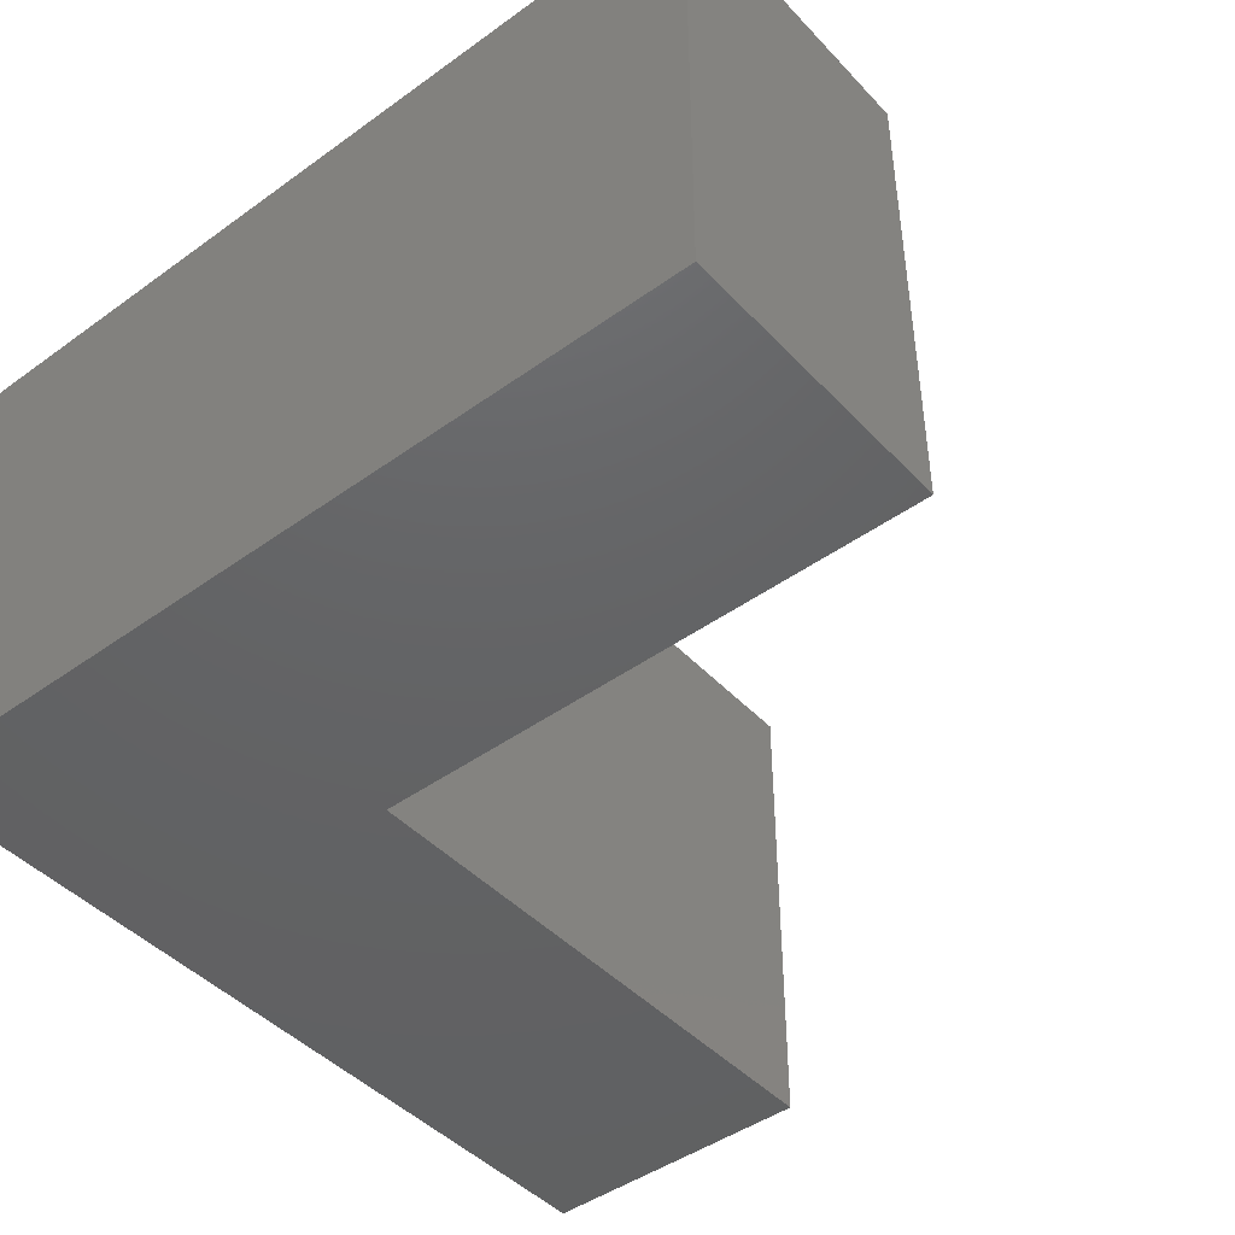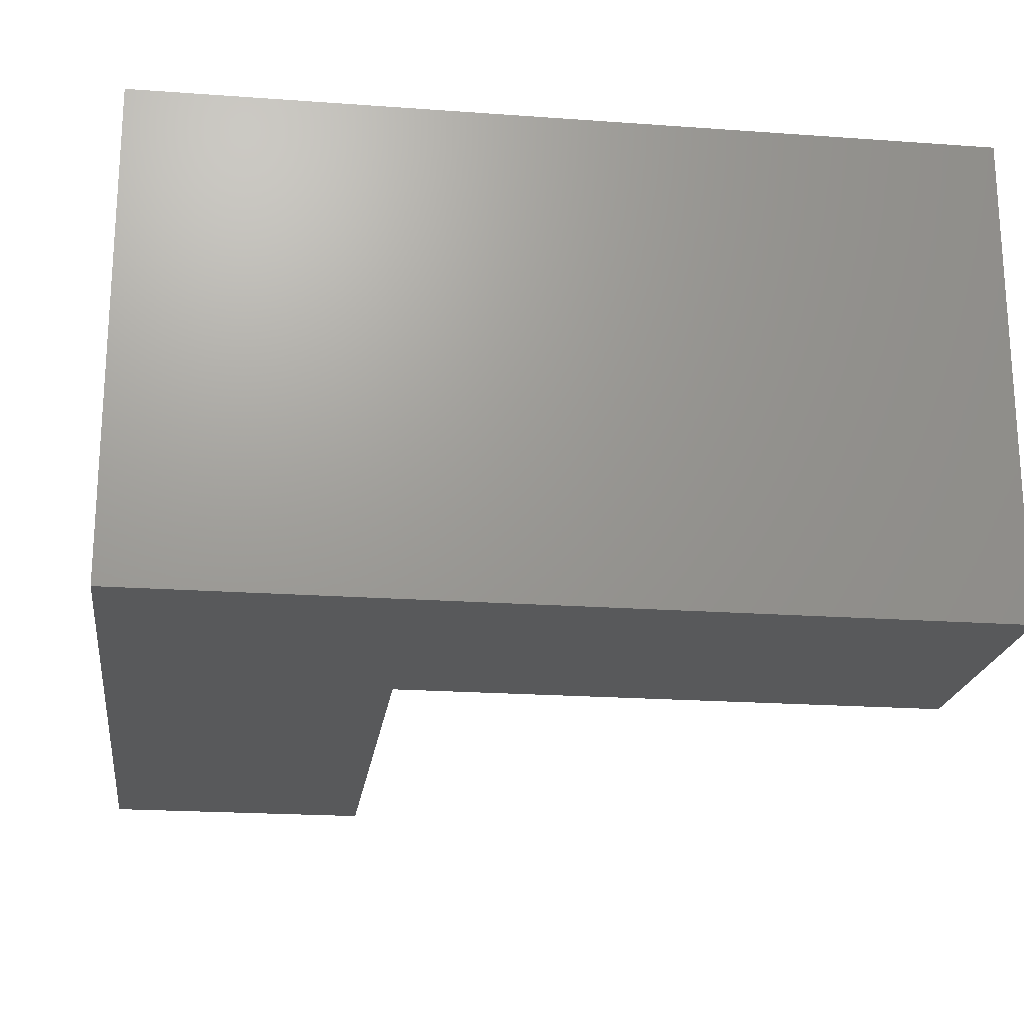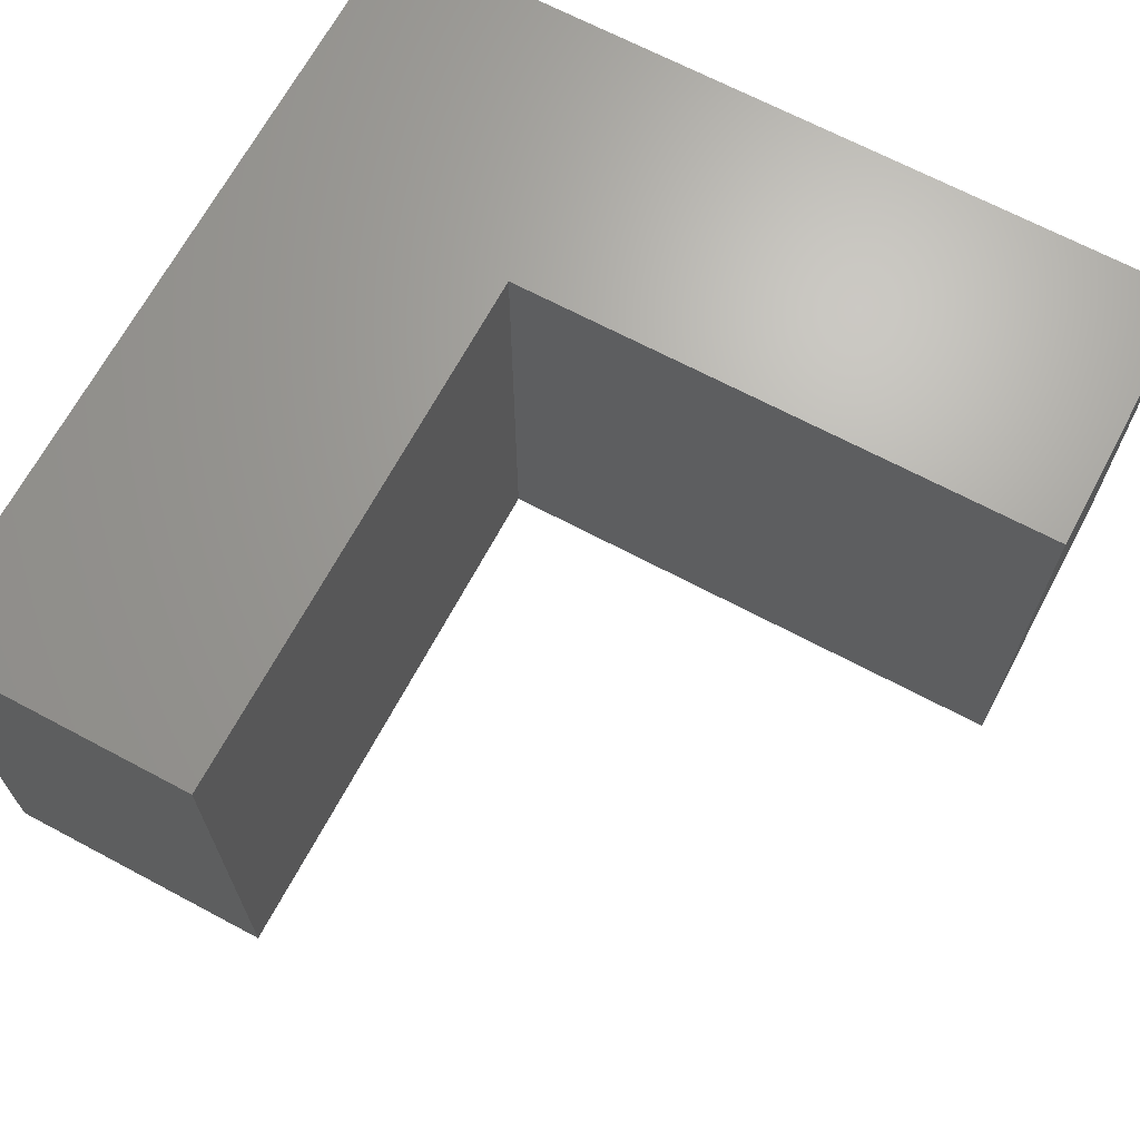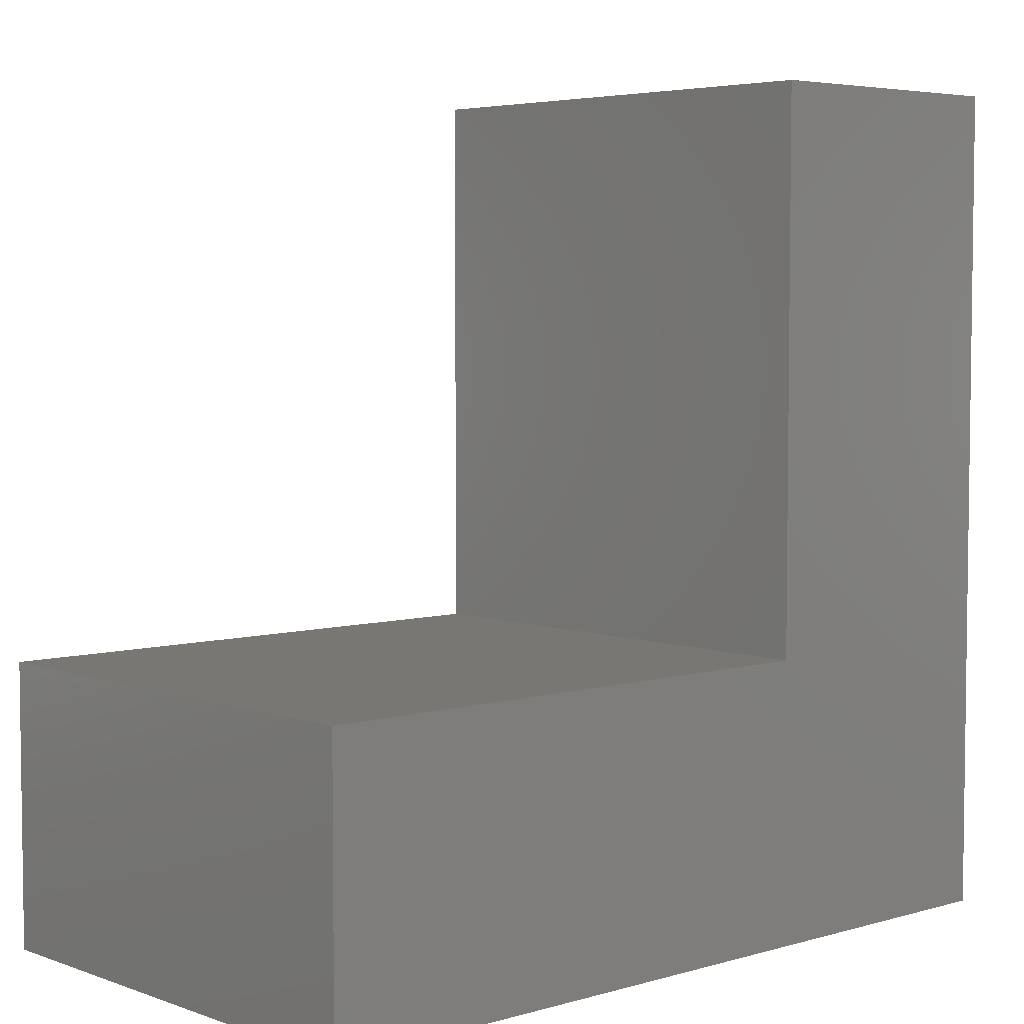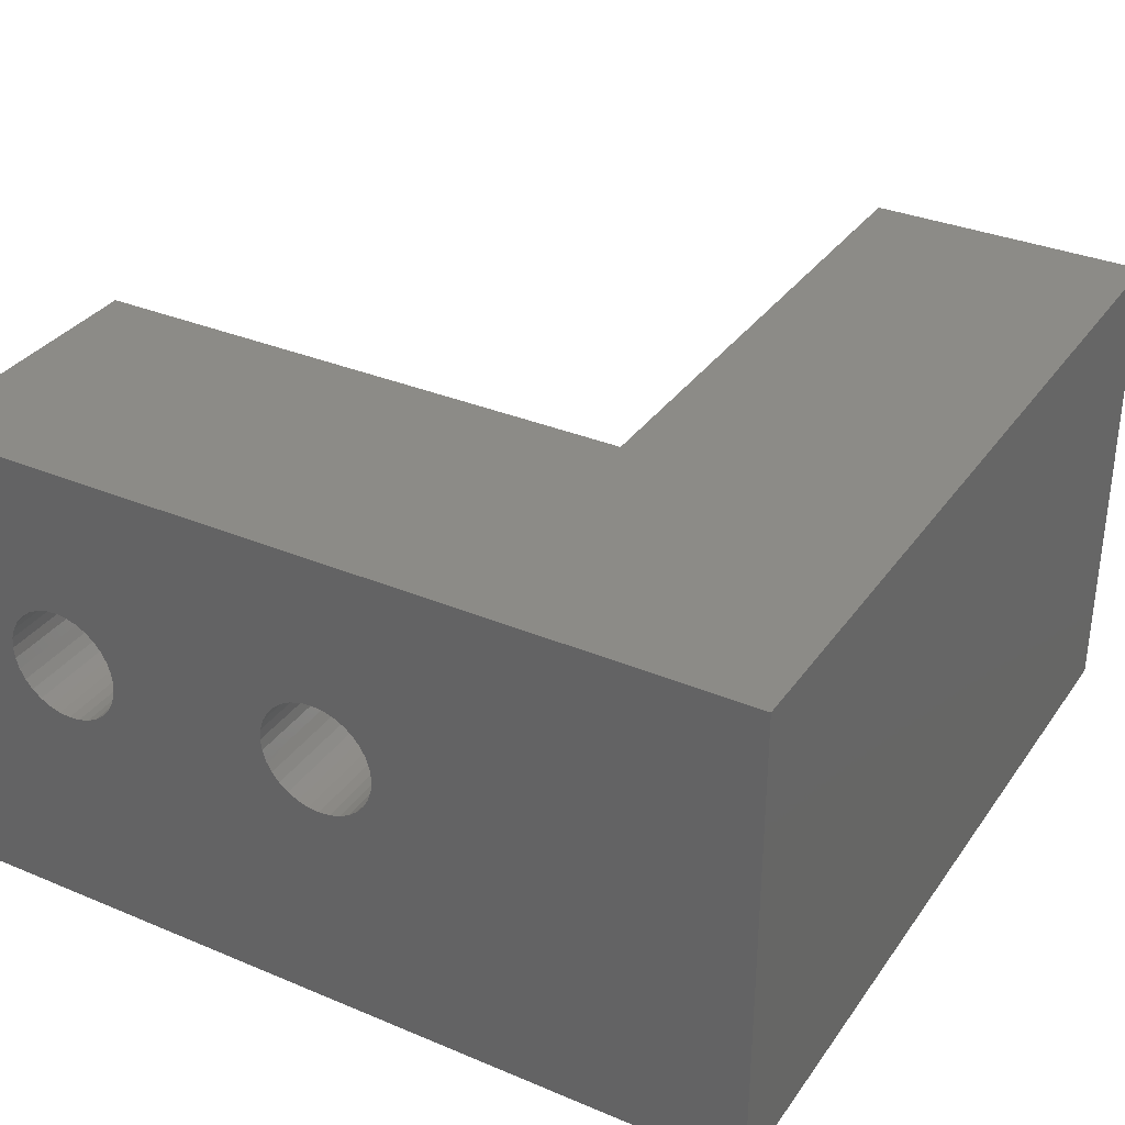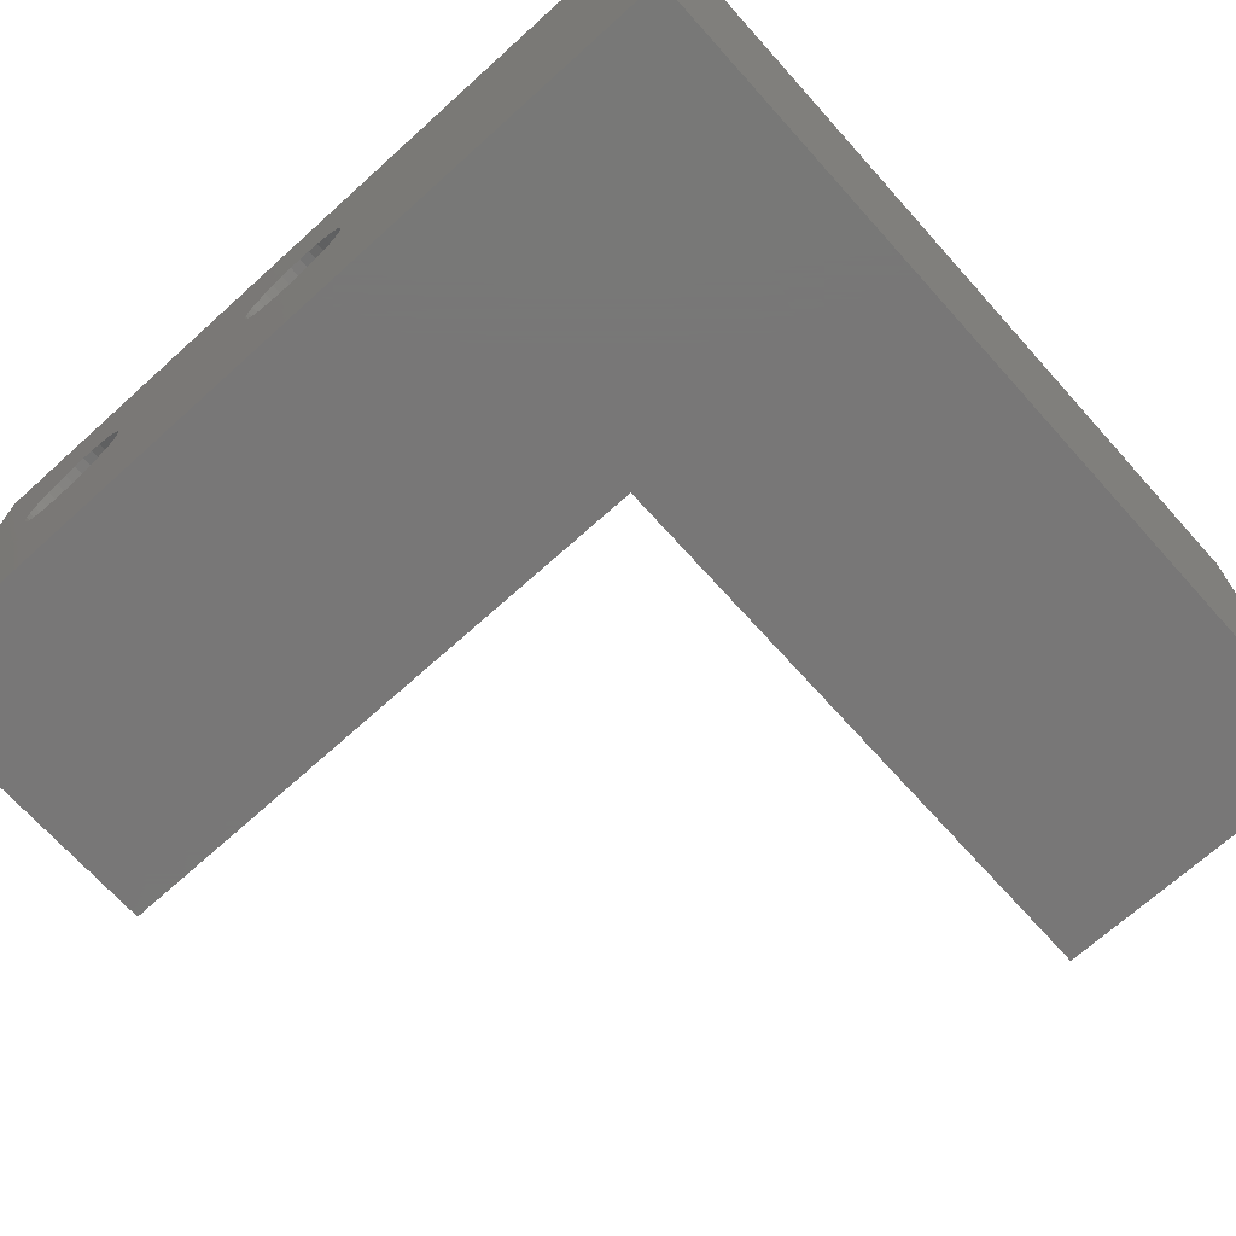
<metadata>
{"format":"stl","ext":"stl","renderer":"f3d","projection":"perspective","resolution":1024,"background":"white","views":[{"elev":-45.0,"azim":129.8,"up":"+Z"},{"elev":-20.6,"azim":82.5,"up":"+Z"},{"elev":67.6,"azim":-151.9,"up":"+Z"},{"elev":4.8,"azim":-42.1,"up":"+Y"},{"elev":33.5,"azim":29.8,"up":"+Z"},{"elev":-70.3,"azim":42.0,"up":"+Z"}]}
</metadata>
<code>
# stl→obj: 140 verts, 276 faces
v 0.17 0 0.2302
v 0.3502 0 0.2021
v 0.3413 0 0.2069
v 0.75 0 0.4375
v 0 0 0.4375
v 0.112 0 0.3008
v 0.1221 0 0.3018
v 0.1322 0 0.3008
v 0.1419 0 0.2979
v 0.1509 0 0.2931
v 0.1588 0 0.2866
v 0.1652 0 0.2788
v 0.17 0 0.2698
v 0.36 0 0.3008
v 0.3701 0 0.3018
v 0.3802 0 0.3008
v 0.3899 0 0.2979
v 0.3988 0 0.2931
v 0.4067 0 0.2866
v 0.4131 0 0.2788
v 0.4179 0 0.2698
v 0.4209 0 0.2601
v 0.4219 -2.876e-18 0.25
v 0.75 0 0
v 0.4209 0 0.2399
v 0.4179 0 0.2302
v 0.4131 0 0.2212
v 0.4067 0 0.2134
v 0.3988 0 0.2069
v 0.3899 0 0.2021
v 0.3802 0 0.1992
v 0.3701 0 0.1982
v 0.36 0 0.1992
v 0.1652 0 0.2212
v 0.1588 0 0.2134
v 0.1509 0 0.2069
v 0.1419 0 0.2021
v 0.1322 0 0.1992
v 0.1221 0 0.1982
v 0.112 0 0.1992
v 0 0 0
v 0.1023 0 0.2021
v 0.09334 0 0.2069
v 0.08549 0 0.2134
v 0.07904 0 0.2212
v 0.07426 0 0.2302
v 0.07131 0 0.2399
v 0.07031 6.345e-18 0.25
v 0.1729 0 0.2399
v 0.3334 0 0.2134
v 0.327 0 0.2212
v 0.3222 0 0.2302
v 0.3193 0 0.2399
v 0.3183 6.345e-18 0.25
v 0.1739 -2.876e-18 0.25
v 0.1729 0 0.2601
v 0.3193 0 0.2601
v 0.3222 0 0.2698
v 0.327 0 0.2788
v 0.3334 0 0.2866
v 0.3413 0 0.2931
v 0.3502 0 0.2979
v 0.07131 0 0.2601
v 0.07426 0 0.2698
v 0.07904 0 0.2788
v 0.08549 0 0.2866
v 0.09334 0 0.2931
v 0.1023 0 0.2979
v 0.1322 0.25 0.3008
v 0.1419 0.25 0.2979
v 0.1509 0.25 0.2931
v 0.1588 0.25 0.2866
v 0.1652 0.25 0.2788
v 0.17 0.25 0.2698
v 0.1729 0.25 0.2601
v 0.1739 0.25 0.25
v 0.1221 0.25 0.3018
v 0.112 0.25 0.3008
v 0.1023 0.25 0.2979
v 0.09334 0.25 0.2931
v 0.08549 0.25 0.2866
v 0.07904 0.25 0.2788
v 0.07426 0.25 0.2698
v 0.07131 0.25 0.2601
v 0.07031 0.25 0.25
v 0.112 0.25 0.1992
v 0.1023 0.25 0.2021
v 0.09334 0.25 0.2069
v 0.08549 0.25 0.2134
v 0.07904 0.25 0.2212
v 0.07426 0.25 0.2302
v 0.07131 0.25 0.2399
v 0.1221 0.25 0.1982
v 0.1322 0.25 0.1992
v 0.1419 0.25 0.2021
v 0.1509 0.25 0.2069
v 0.1588 0.25 0.2134
v 0.1652 0.25 0.2212
v 0.17 0.25 0.2302
v 0.1729 0.25 0.2399
v 0.3802 0.25 0.3008
v 0.3899 0.25 0.2979
v 0.3988 0.25 0.2931
v 0.4067 0.25 0.2866
v 0.4131 0.25 0.2788
v 0.4179 0.25 0.2698
v 0.4209 0.25 0.2601
v 0.4219 0.25 0.25
v 0.3701 0.25 0.3018
v 0.36 0.25 0.3008
v 0.3502 0.25 0.2979
v 0.3413 0.25 0.2931
v 0.3334 0.25 0.2866
v 0.327 0.25 0.2788
v 0.3222 0.25 0.2698
v 0.3193 0.25 0.2601
v 0.3183 0.25 0.25
v 0.36 0.25 0.1992
v 0.3502 0.25 0.2021
v 0.3413 0.25 0.2069
v 0.3334 0.25 0.2134
v 0.327 0.25 0.2212
v 0.3222 0.25 0.2302
v 0.3193 0.25 0.2399
v 0.3701 0.25 0.1982
v 0.3802 0.25 0.1992
v 0.3899 0.25 0.2021
v 0.3988 0.25 0.2069
v 0.4067 0.25 0.2134
v 0.4131 0.25 0.2212
v 0.4179 0.25 0.2302
v 0.4209 0.25 0.2399
v 0.75 0.75 0.4375
v 0.4974 0.75 0.4375
v 0.4974 0.2526 0.4375
v 0 0.2526 0.4375
v 0.75 0.75 0
v 0.4974 0.75 0
v 0.4974 0.2526 0
v 0 0.2526 0
f 1 2 3
f 4 5 6
f 4 6 7
f 4 7 8
f 4 8 9
f 4 9 10
f 4 10 11
f 4 11 12
f 4 12 13
f 4 13 14
f 4 14 15
f 4 15 16
f 4 16 17
f 4 17 18
f 4 18 19
f 4 19 20
f 4 20 21
f 4 21 22
f 4 22 23
f 4 23 24
f 24 23 25
f 24 25 26
f 24 26 27
f 24 27 28
f 24 28 29
f 24 29 30
f 24 30 31
f 24 31 32
f 24 32 33
f 24 33 2
f 24 2 1
f 24 1 34
f 24 34 35
f 24 35 36
f 24 36 37
f 24 37 38
f 24 38 39
f 24 39 40
f 41 24 40
f 41 40 42
f 41 42 43
f 41 43 44
f 41 44 45
f 41 45 46
f 41 46 47
f 41 47 48
f 41 48 5
f 49 1 3
f 49 3 50
f 49 50 51
f 49 51 52
f 49 52 53
f 49 53 54
f 49 54 55
f 56 55 54
f 56 54 57
f 56 57 58
f 56 58 59
f 56 59 60
f 56 60 61
f 13 56 61
f 13 61 62
f 13 62 14
f 5 48 63
f 5 63 64
f 5 64 65
f 5 65 66
f 5 66 67
f 5 67 68
f 5 68 6
f 7 69 8
f 8 69 70
f 8 70 9
f 9 70 71
f 9 71 10
f 10 71 72
f 10 72 11
f 11 72 73
f 11 73 12
f 12 73 74
f 12 74 13
f 13 74 75
f 13 75 56
f 56 75 76
f 56 76 55
f 69 7 77
f 77 7 6
f 77 6 78
f 78 6 68
f 78 68 79
f 79 68 67
f 79 67 80
f 80 67 66
f 80 66 81
f 81 66 65
f 81 65 82
f 82 65 64
f 82 64 83
f 83 64 63
f 83 63 84
f 84 63 48
f 84 48 85
f 39 86 40
f 40 86 87
f 40 87 42
f 42 87 88
f 42 88 43
f 43 88 89
f 43 89 44
f 44 89 90
f 44 90 45
f 45 90 91
f 45 91 46
f 46 91 92
f 46 92 47
f 47 92 85
f 47 85 48
f 86 39 93
f 93 39 38
f 93 38 94
f 94 38 37
f 94 37 95
f 95 37 36
f 95 36 96
f 96 36 35
f 96 35 97
f 97 35 34
f 97 34 98
f 98 34 1
f 98 1 99
f 99 1 49
f 99 49 100
f 100 49 55
f 100 55 76
f 15 101 16
f 16 101 102
f 16 102 17
f 17 102 103
f 17 103 18
f 18 103 104
f 18 104 19
f 19 104 105
f 19 105 20
f 20 105 106
f 20 106 21
f 21 106 107
f 21 107 22
f 22 107 108
f 22 108 23
f 101 15 109
f 109 15 14
f 109 14 110
f 110 14 62
f 110 62 111
f 111 62 61
f 111 61 112
f 112 61 60
f 112 60 113
f 113 60 59
f 113 59 114
f 114 59 58
f 114 58 115
f 115 58 57
f 115 57 116
f 116 57 54
f 116 54 117
f 32 118 33
f 33 118 119
f 33 119 2
f 2 119 120
f 2 120 3
f 3 120 121
f 3 121 50
f 50 121 122
f 50 122 51
f 51 122 123
f 51 123 52
f 52 123 124
f 52 124 53
f 53 124 117
f 53 117 54
f 118 32 125
f 125 32 31
f 125 31 126
f 126 31 30
f 126 30 127
f 127 30 29
f 127 29 128
f 128 29 28
f 128 28 129
f 129 28 27
f 129 27 130
f 130 27 26
f 130 26 131
f 131 26 25
f 131 25 132
f 132 25 23
f 132 23 108
f 70 69 77
f 70 77 78
f 79 70 78
f 71 70 79
f 80 71 79
f 72 71 80
f 81 72 80
f 73 72 81
f 82 73 81
f 74 73 82
f 83 74 82
f 75 74 83
f 84 75 83
f 91 99 92
f 98 99 91
f 90 98 91
f 97 98 90
f 89 97 90
f 96 97 89
f 88 96 89
f 95 96 88
f 87 95 88
f 94 95 87
f 93 94 87
f 86 93 87
f 99 100 92
f 92 100 76
f 92 76 85
f 85 76 75
f 85 75 84
f 102 101 109
f 102 109 110
f 111 102 110
f 103 102 111
f 112 103 111
f 104 103 112
f 113 104 112
f 105 104 113
f 114 105 113
f 106 105 114
f 115 106 114
f 107 106 115
f 116 107 115
f 123 131 124
f 130 131 123
f 122 130 123
f 129 130 122
f 121 129 122
f 128 129 121
f 120 128 121
f 127 128 120
f 119 127 120
f 126 127 119
f 125 126 119
f 118 125 119
f 131 132 124
f 124 132 108
f 124 108 117
f 117 108 107
f 117 107 116
f 133 134 4
f 4 134 135
f 4 135 5
f 5 135 136
f 137 24 138
f 138 24 139
f 24 41 139
f 139 41 140
f 140 41 136
f 136 41 5
f 135 139 136
f 136 139 140
f 134 138 135
f 135 138 139
f 137 138 133
f 133 138 134
f 4 24 133
f 133 24 137

</code>
